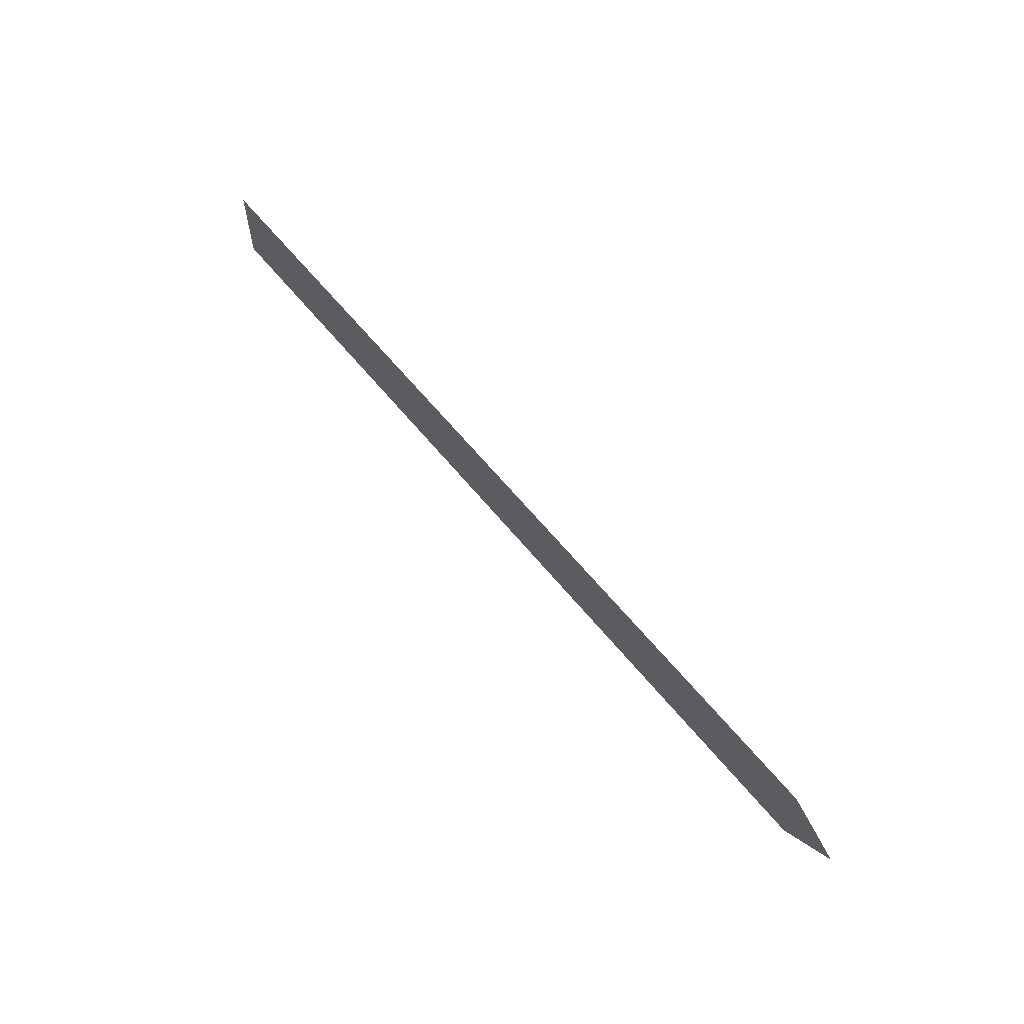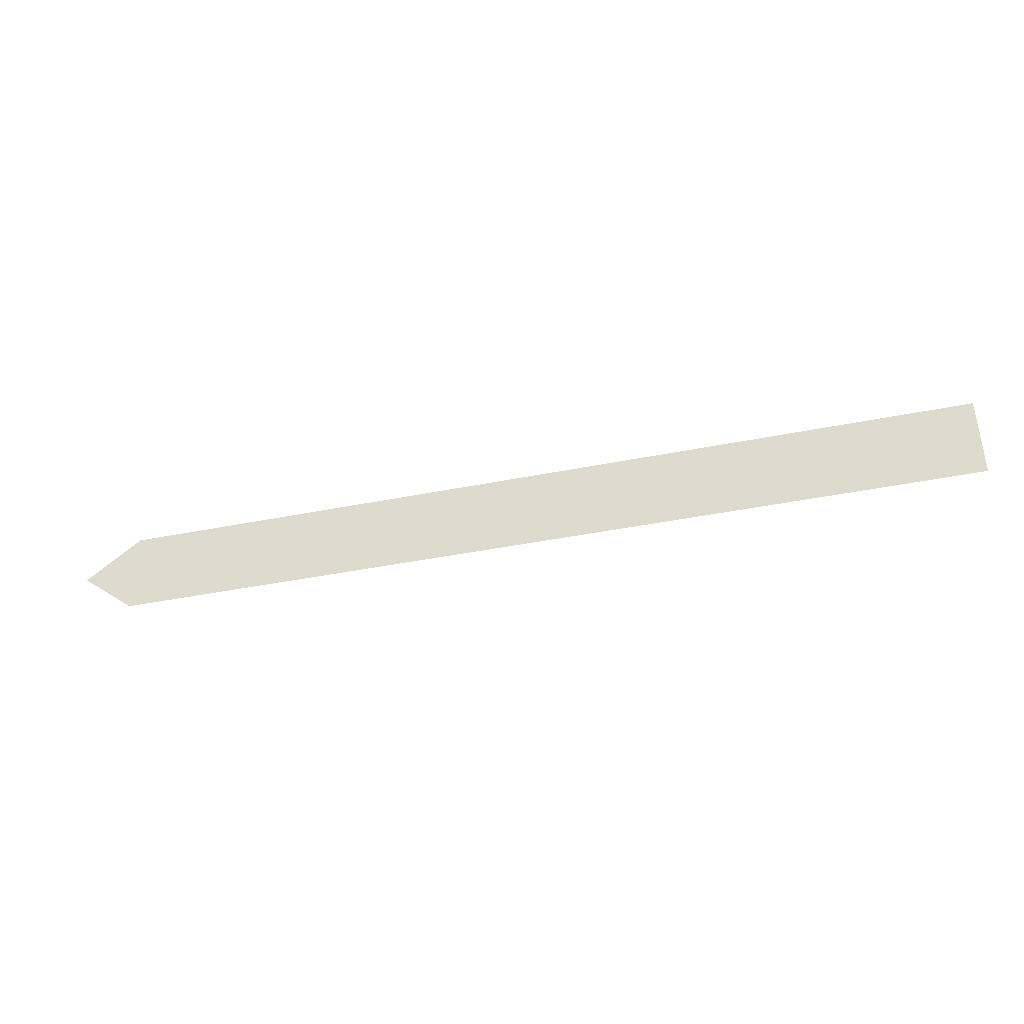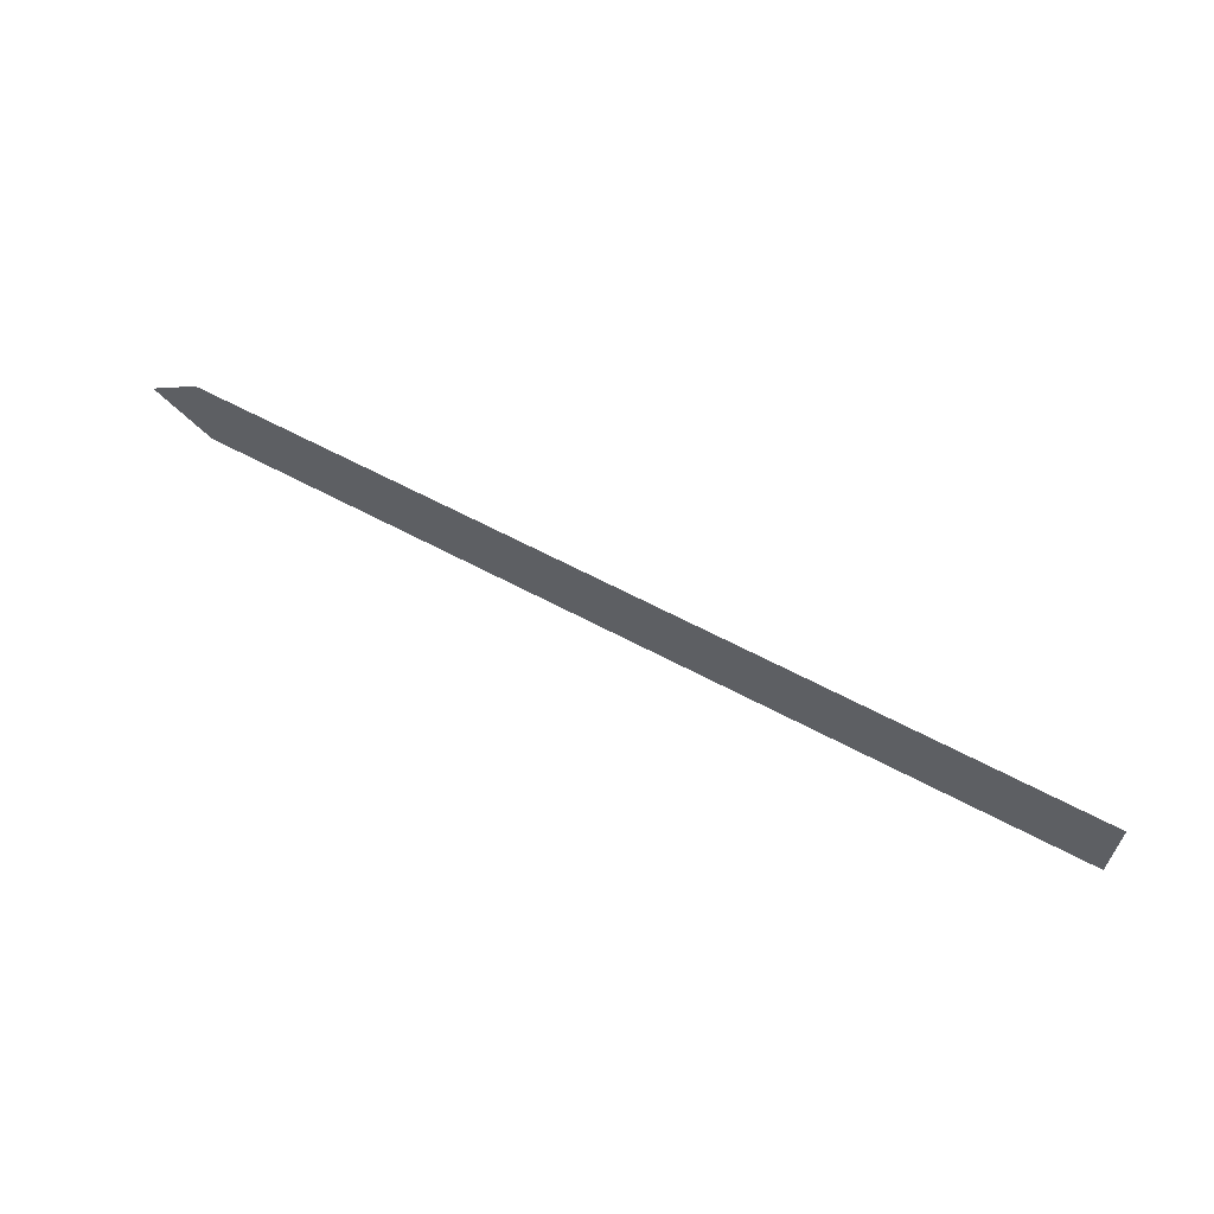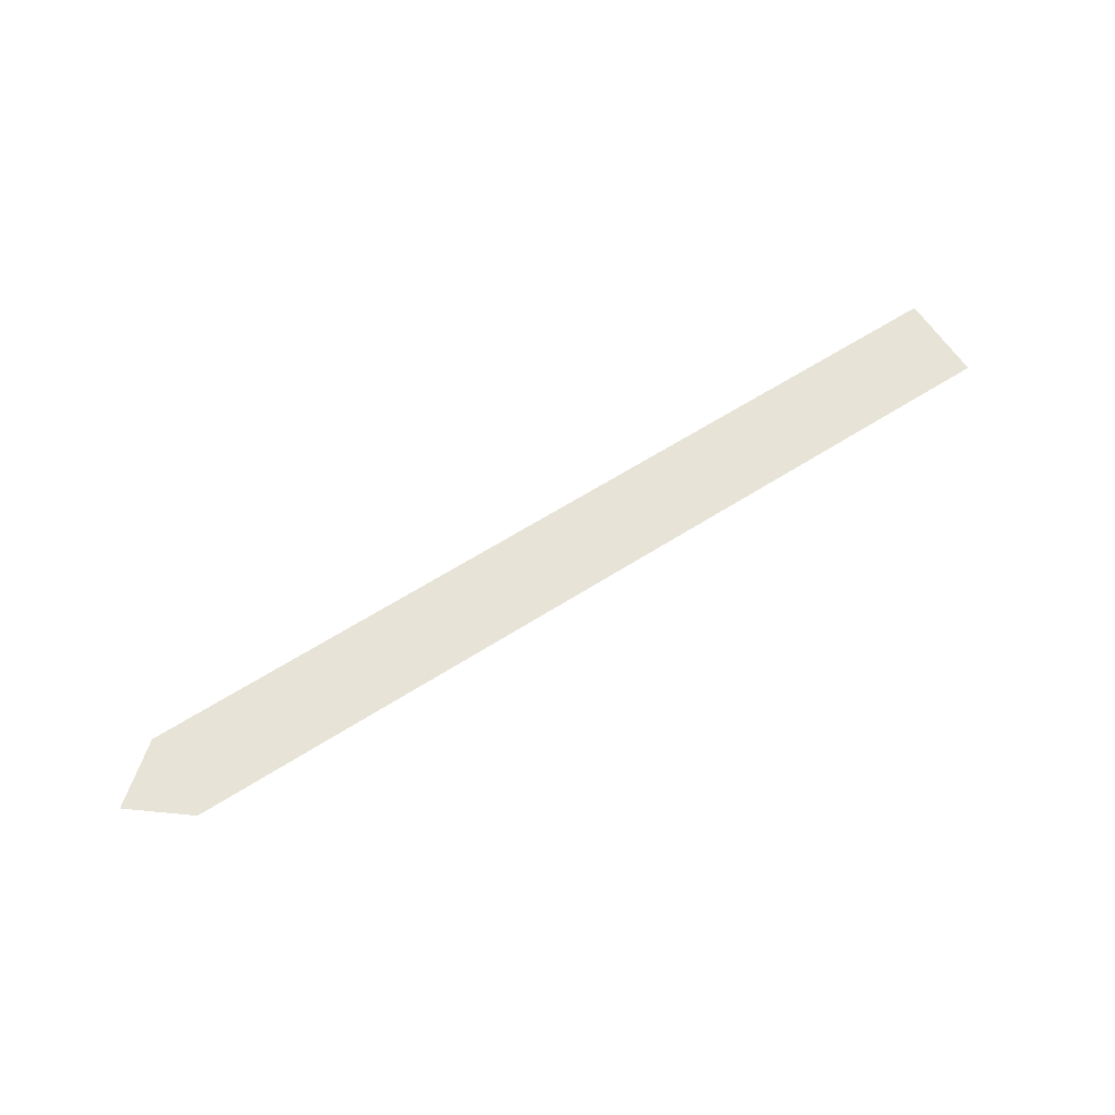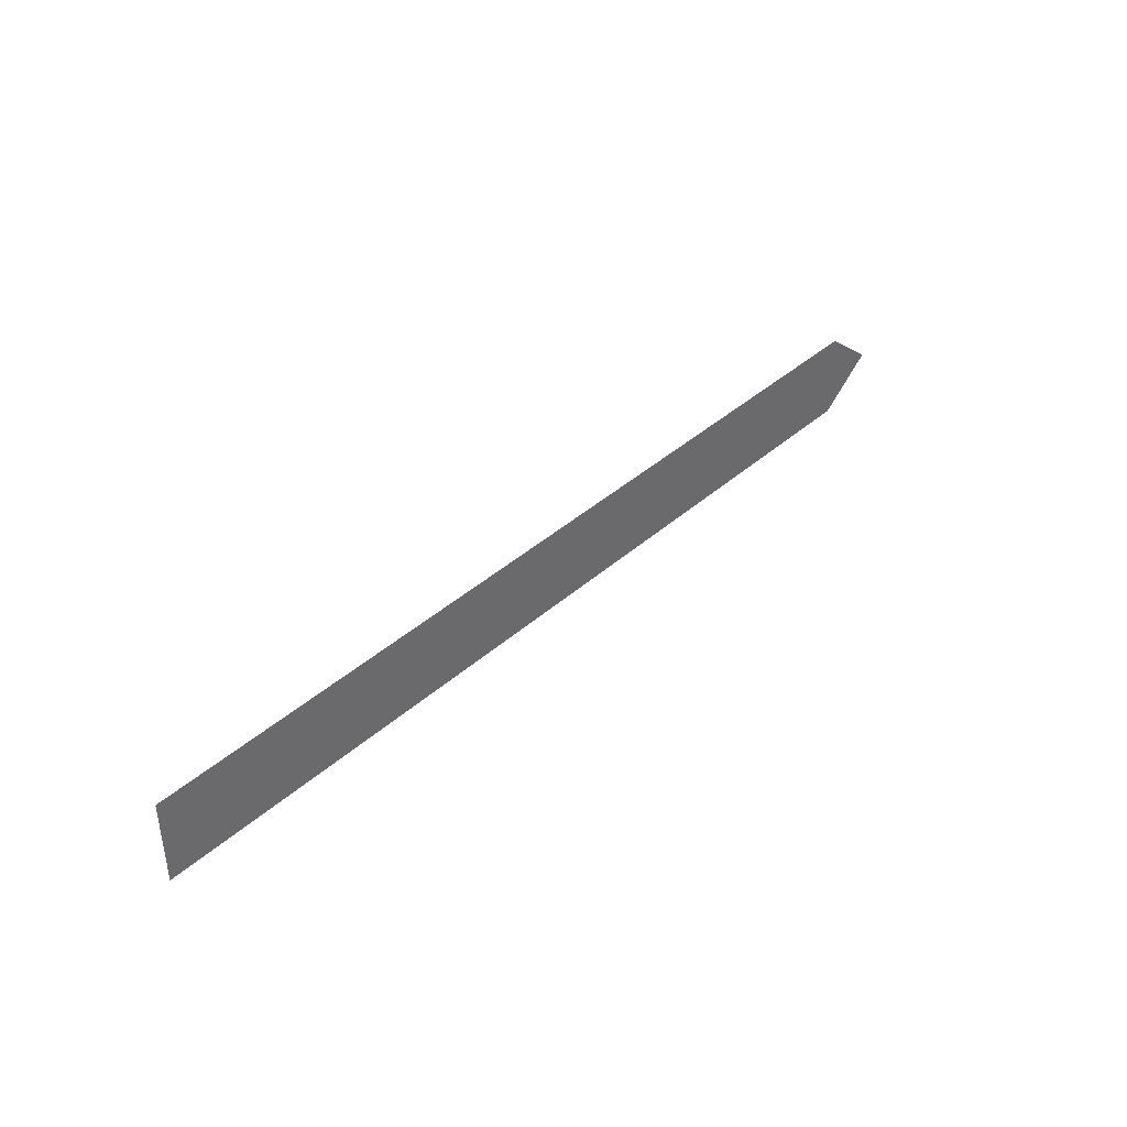
<metadata>
{"format":"obj","ext":"obj","renderer":"f3d","projection":"perspective","resolution":1024,"background":"white","views":[{"elev":61.6,"azim":-128.9,"up":"+Z"},{"elev":-39.6,"azim":14.2,"up":"+Z"},{"elev":62.9,"azim":28.4,"up":"+Z"},{"elev":62.0,"azim":-33.0,"up":"+Y"},{"elev":40.0,"azim":132.6,"up":"+Z"}]}
</metadata>
<code>
v -0.2891 0 0.09375
v -0.2891 0 0.03125
v -0.2188 0 0.03125
v -0.2188 0 0.09375
v -0.1484 0 0.03125
v -0.1484 0 0.09375
v -0.07812 0 0.03125
v -0.07812 0 0.09375
v -0.007812 0 0.03125
v -0.007812 0 0.09375
v 0.0625 0 0.03125
v 0.0625 0 0.09375
v 0.1328 0 0.03125
v 0.1328 0 0.09375
v 0.2031 0 0.03125
v 0.2031 0 0.09375
v 0.2734 0 0.03125
v 0.2734 0 0.09375
v -0.3906 0 0.0625
v -0.3516 0 0.03125
v -0.3516 0 0.09375
f 1 2 3
f 1 3 4
f 4 3 5
f 4 5 6
f 6 5 7
f 6 7 8
f 8 7 9
f 8 9 10
f 10 9 11
f 10 11 12
f 12 11 13
f 12 13 14
f 14 13 15
f 14 15 16
f 16 15 17
f 16 17 18
f 19 20 21
f 21 20 2
f 21 2 1

</code>
